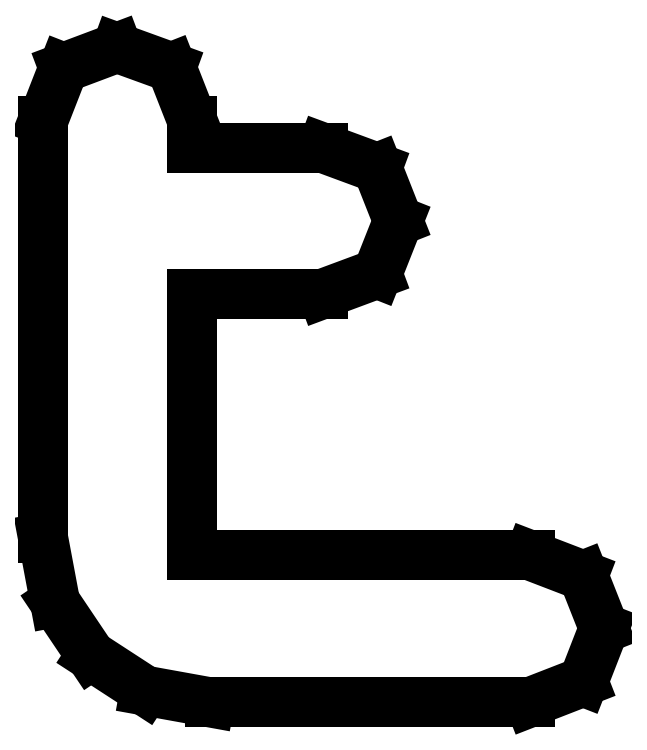
<metadata>
{"format":"dxf","ext":"dxf","renderer":"ezdxf+matplotlib","layout":"modelspace","background":"white","min_lineweight":24,"dpi":150}
</metadata>
<code>
0
SECTION
2
ENTITIES
0
LINE
8
0
10
0.2289
20
0.03022
30
0
11
0.2204
21
0.05165
31
0
0
LINE
8
0
10
0.2204
20
0.05165
30
0
11
0.1987
21
0.06
31
0
0
LINE
8
0
10
0.1987
20
0.06
30
0
11
0.06087
21
0.06
31
0
0
LINE
8
0
10
0.06087
20
0.06
30
0
11
0.06087
21
0.1667
31
0
0
LINE
8
0
10
0.06087
20
0.1667
30
0
11
0.1142
21
0.1667
31
0
0
LINE
8
0
10
0.1142
20
0.1667
30
0
11
0.1364
21
0.1749
31
0
0
LINE
8
0
10
0.1364
20
0.1749
30
0
11
0.1449
21
0.1965
31
0
0
LINE
8
0
10
0.1449
20
0.1965
30
0
11
0.1364
21
0.218
31
0
0
LINE
8
0
10
0.1364
20
0.218
30
0
11
0.1142
21
0.2262
31
0
0
LINE
8
0
10
0.1142
20
0.2262
30
0
11
0.06087
21
0.2262
31
0
0
LINE
8
0
10
0.06087
20
0.2262
30
0
11
0.06087
21
0.2374
31
0
0
LINE
8
0
10
0.06087
20
0.2374
30
0
11
0.05235
21
0.2591
31
0
0
LINE
8
0
10
0.05235
20
0.2591
30
0
11
0.03022
21
0.2671
31
0
0
LINE
8
0
10
0.03022
20
0.2671
30
0
11
0.008409
21
0.2589
31
0
0
LINE
8
0
10
0.008409
20
0.2589
30
0
11
0
21
0.2374
31
0
0
LINE
8
0
10
0
20
0.2374
30
0
11
0
21
0.06711
31
0
0
LINE
8
0
10
0
20
0.06711
30
0
11
0.004937
21
0.0408
31
0
0
LINE
8
0
10
0.004937
20
0.0408
30
0
11
0.01953
21
0.0191
31
0
0
LINE
8
0
10
0.01953
20
0.0191
30
0
11
0.04156
21
0.004774
31
0
0
LINE
8
0
10
0.04156
20
0.004774
30
0
11
0.06798
21
-0
31
0
0
LINE
8
0
10
0.06798
20
-0
30
0
11
0.1987
21
-0
31
0
0
LINE
8
0
10
0.1987
20
-0
30
0
11
0.2204
21
0.008464
31
0
0
LINE
8
0
10
0.2204
20
0.008464
30
0
11
0.2289
21
0.03022
31
0
0
ENDSEC
0
EOF

</code>
